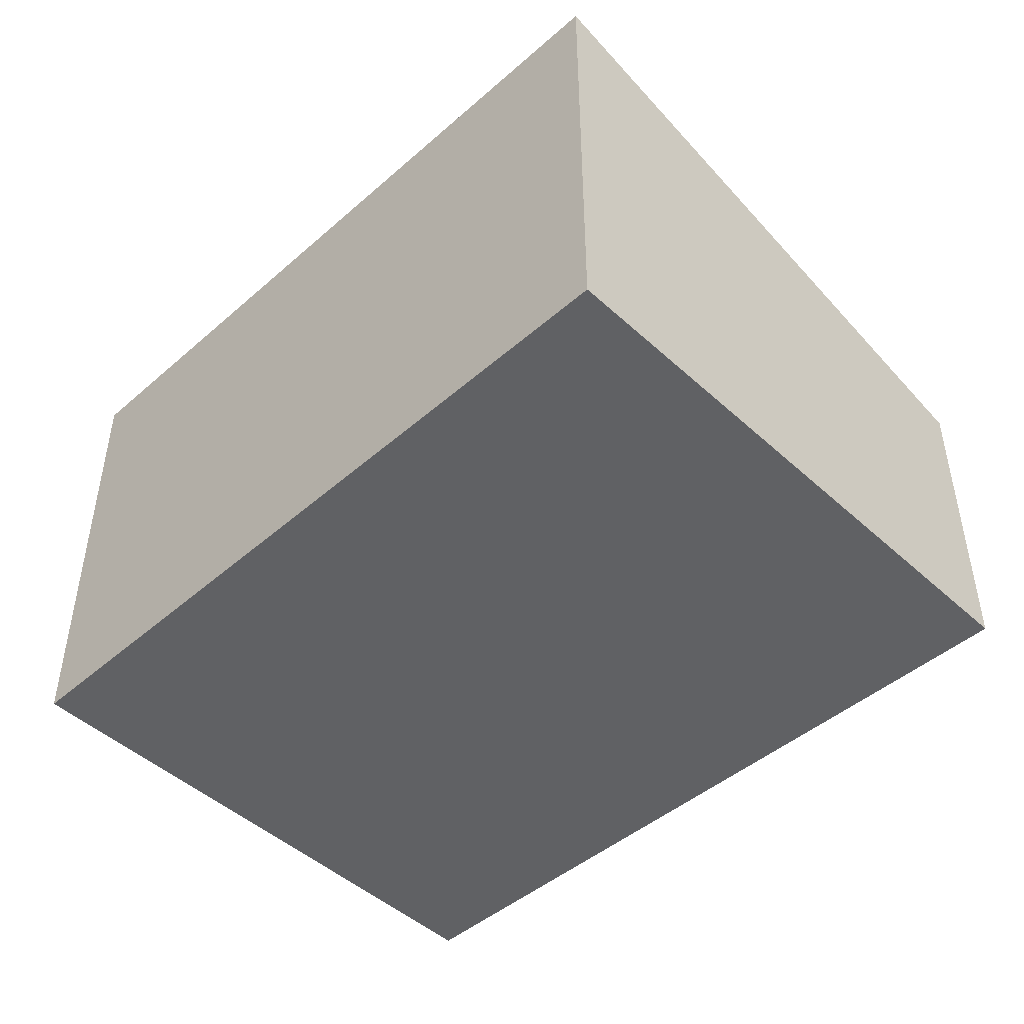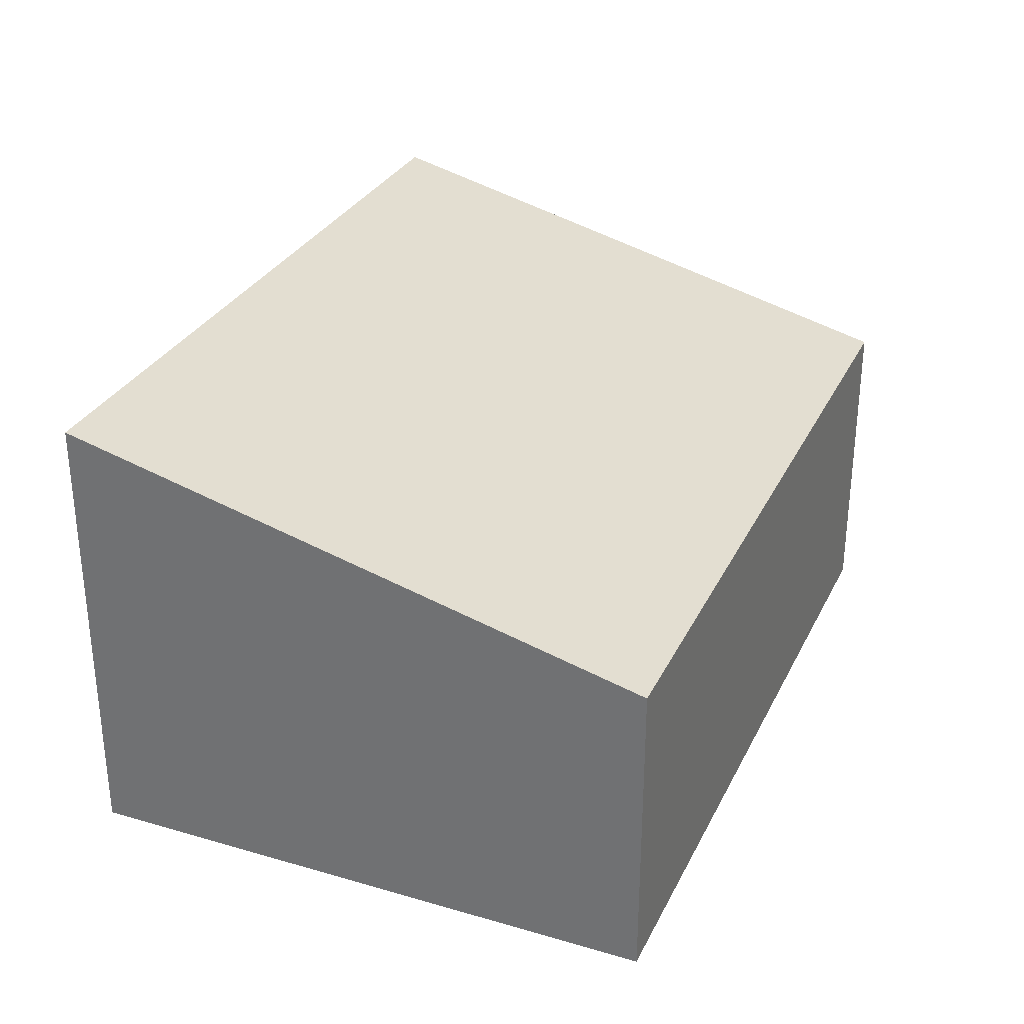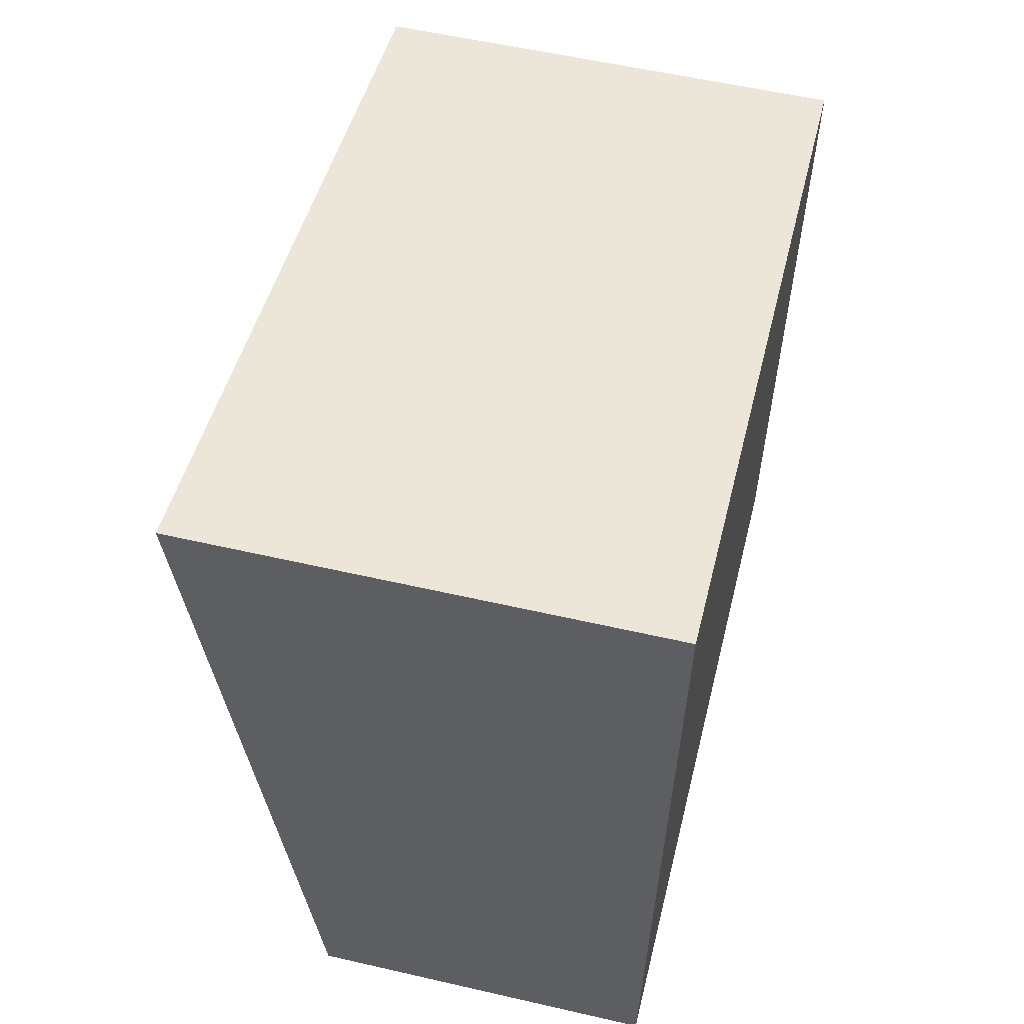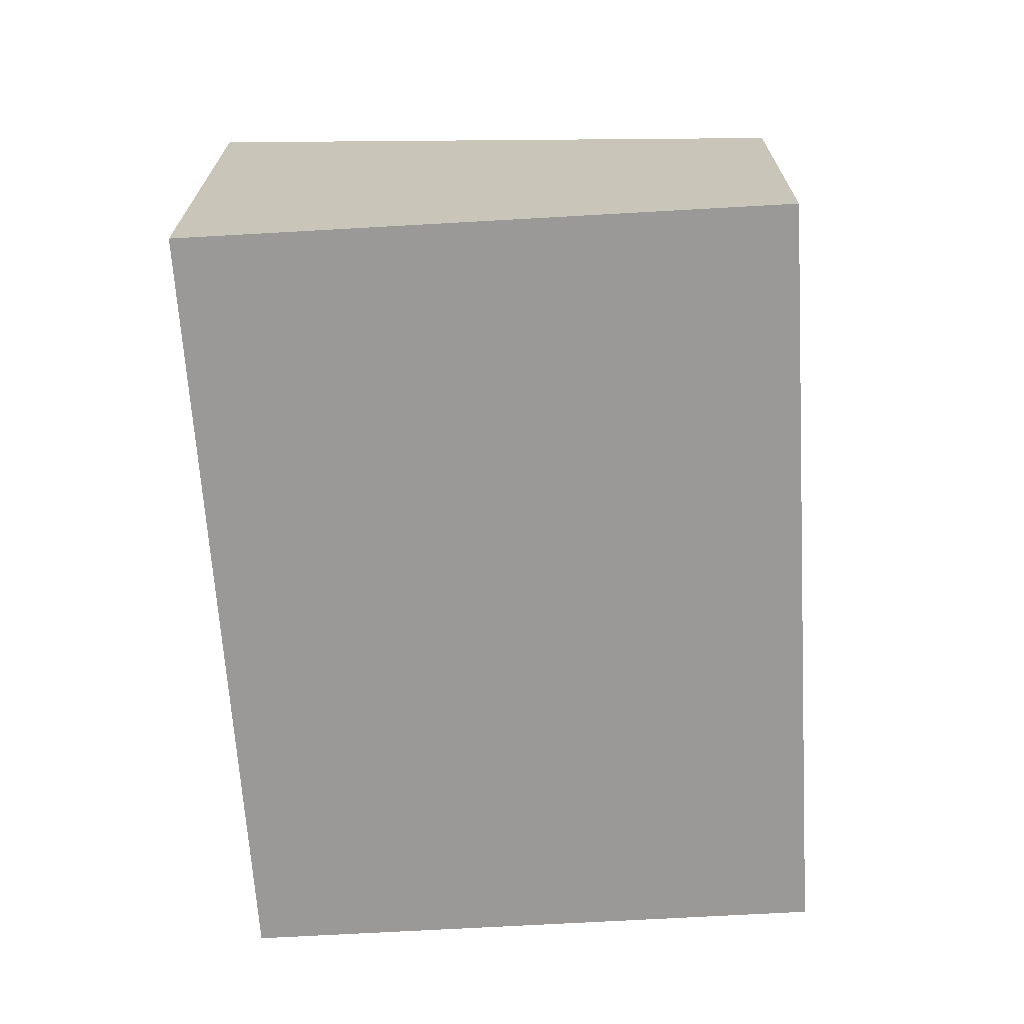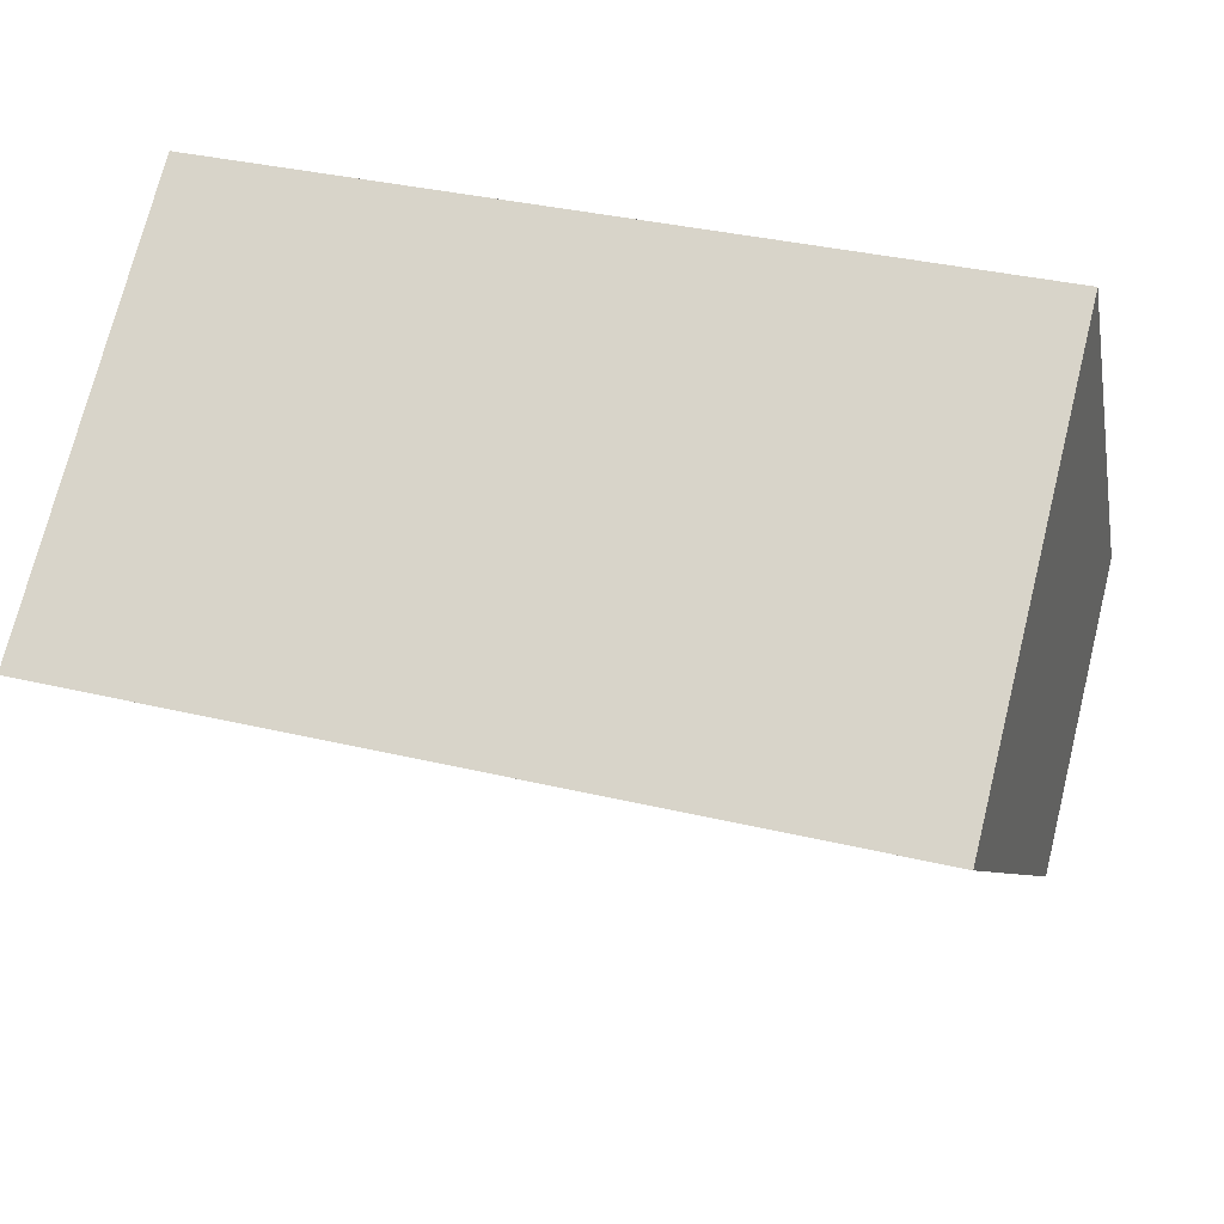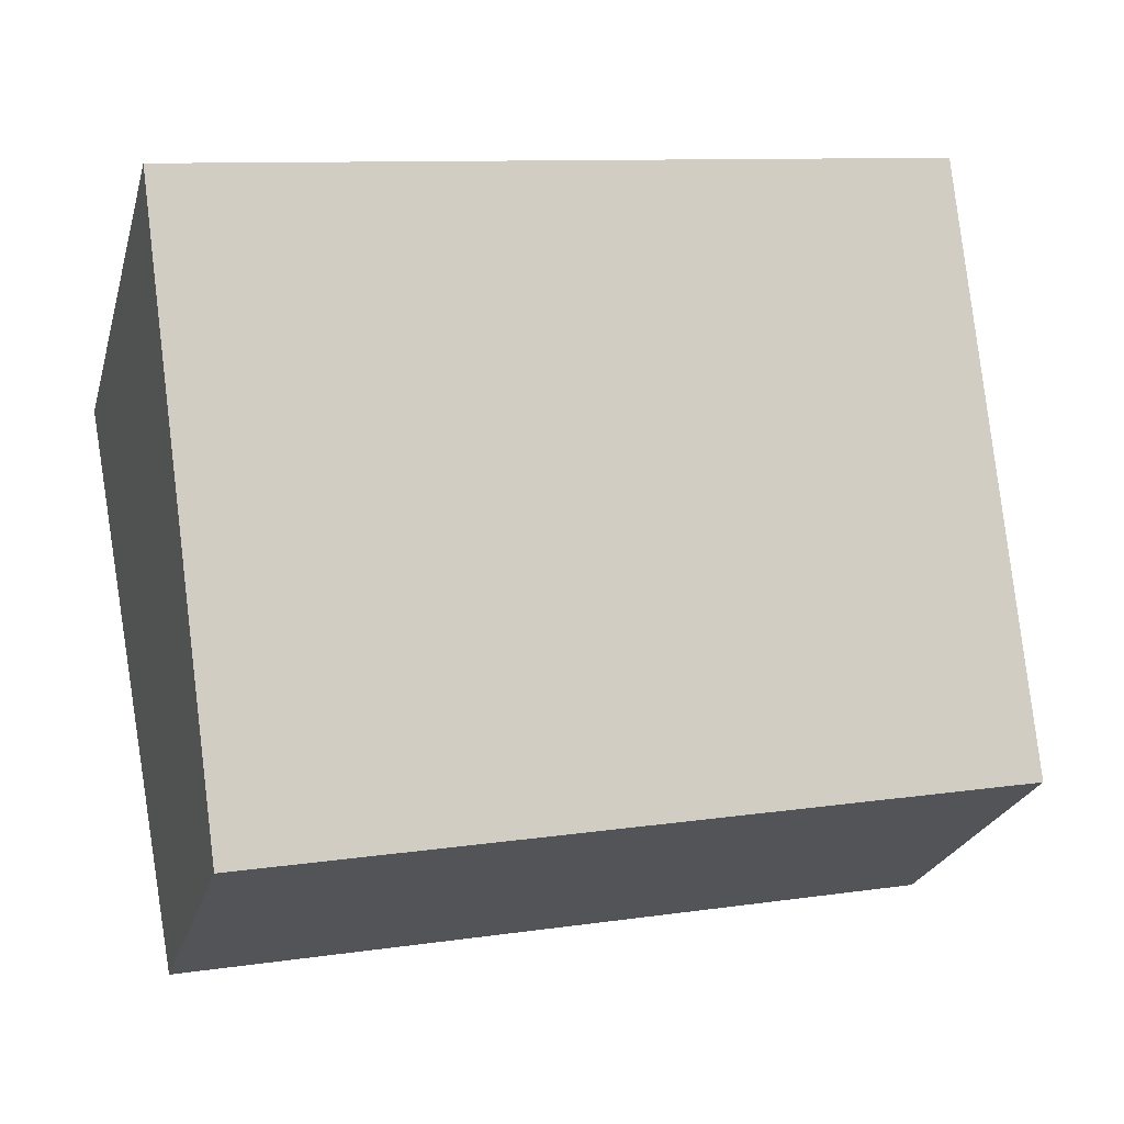
<metadata>
{"format":"obj","ext":"obj","renderer":"f3d","projection":"perspective","resolution":1024,"background":"white","views":[{"elev":-46.8,"azim":55.1,"up":"+Y"},{"elev":31.1,"azim":123.8,"up":"+Y"},{"elev":56.6,"azim":-76.5,"up":"+Z"},{"elev":-69.0,"azim":104.4,"up":"+Y"},{"elev":72.9,"azim":-166.0,"up":"+Z"},{"elev":-25.0,"azim":165.2,"up":"+Z"}]}
</metadata>
<code>
v  0 2.312 1.416e-16
v  6.286 3.351 3.142
v  5.454 2.291 -1.076
v  0.816 3.351 4.134
v  6.286 -1.924e-16 3.142
v  5.454 6.589e-17 -1.076
v  0 0 0
v  0.816 -2.531e-16 4.134
g defaultobject
f 1 2 3
f 2 1 4
f 5 3 2
f 3 5 6
f 3 7 1
f 7 3 6
f 1 8 4
f 8 1 7
f 8 2 4
f 2 8 5
f 8 6 5
f 6 8 7

</code>
